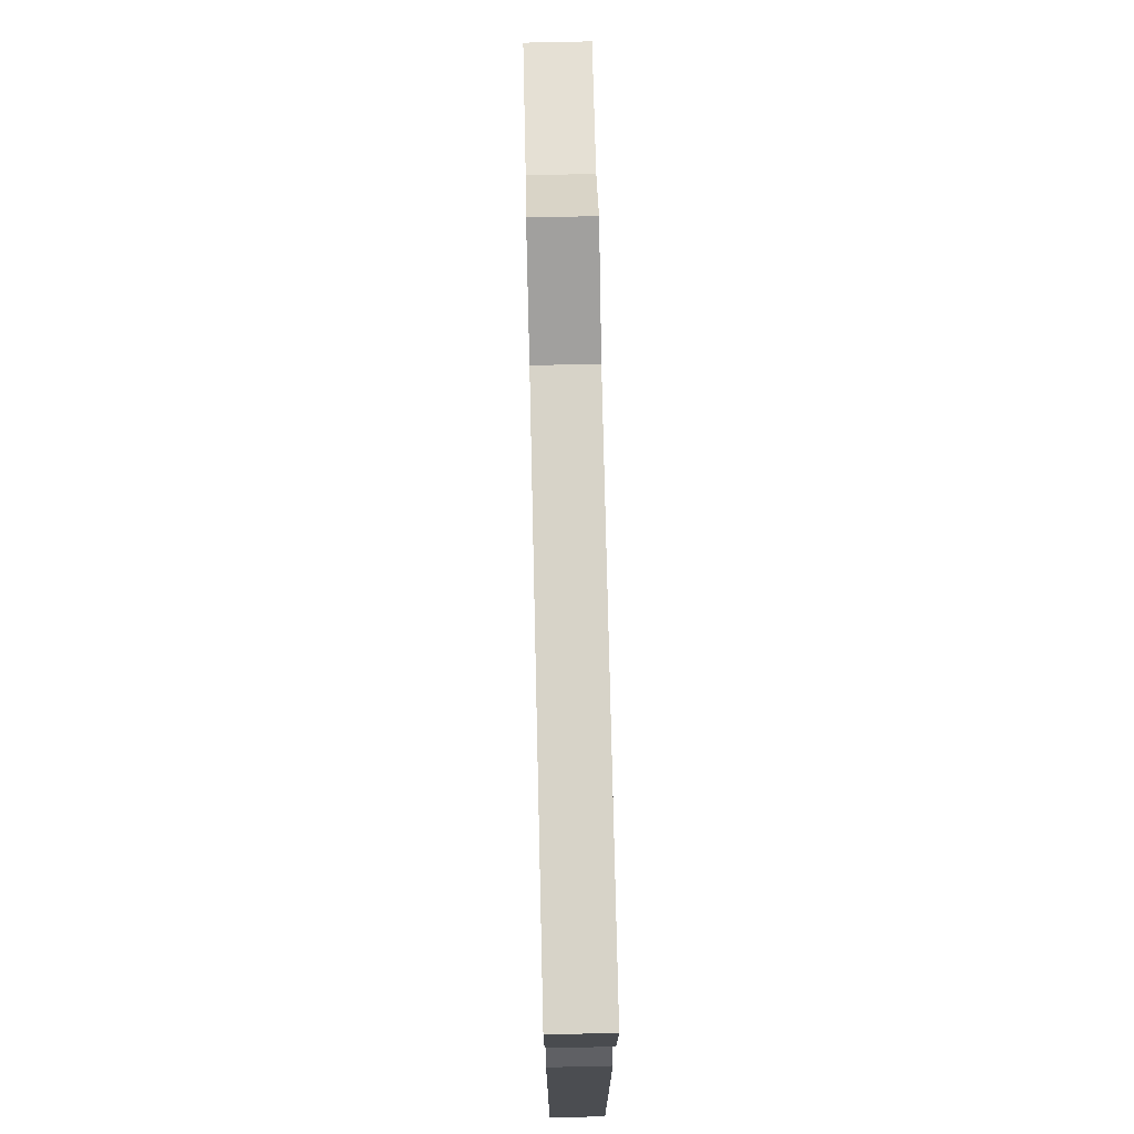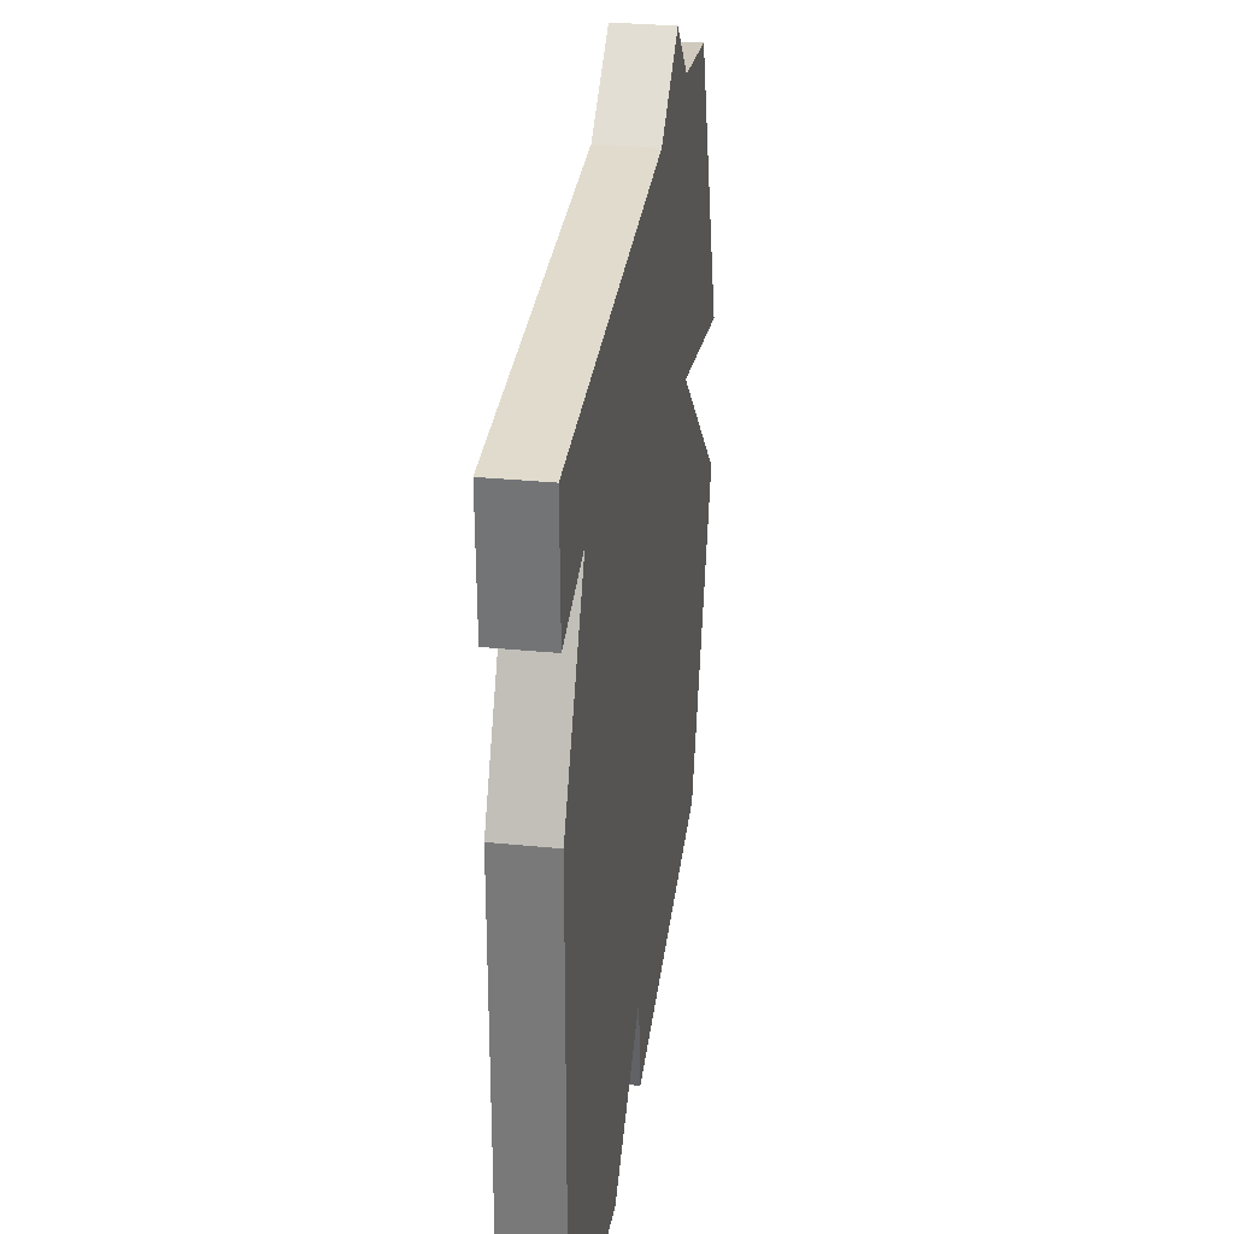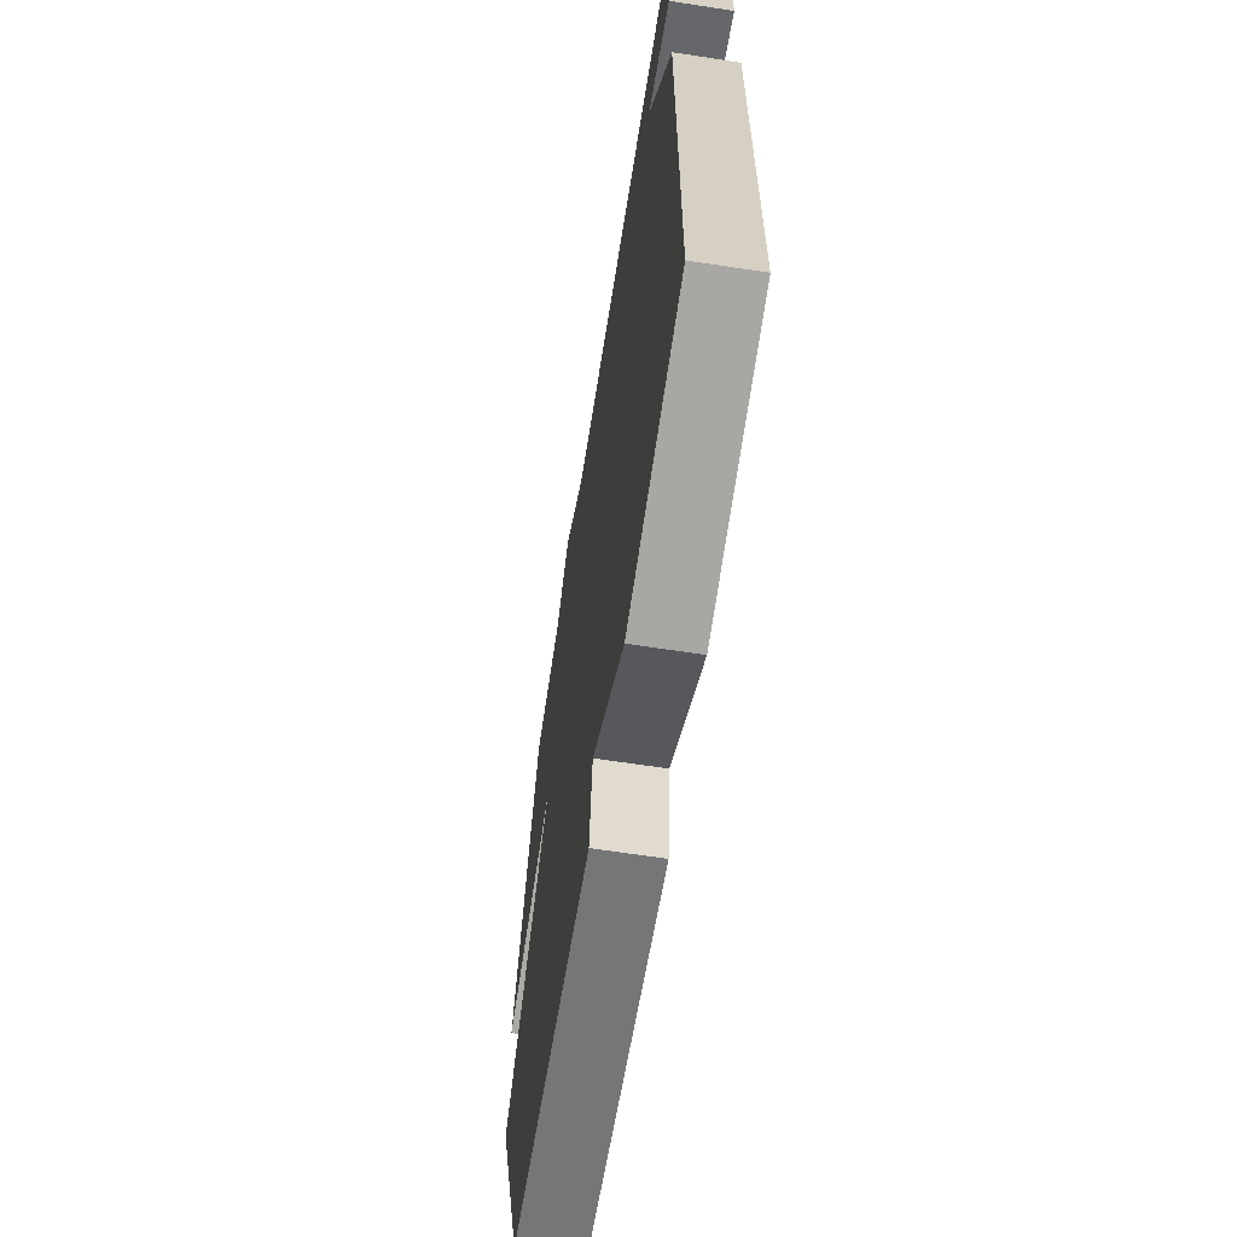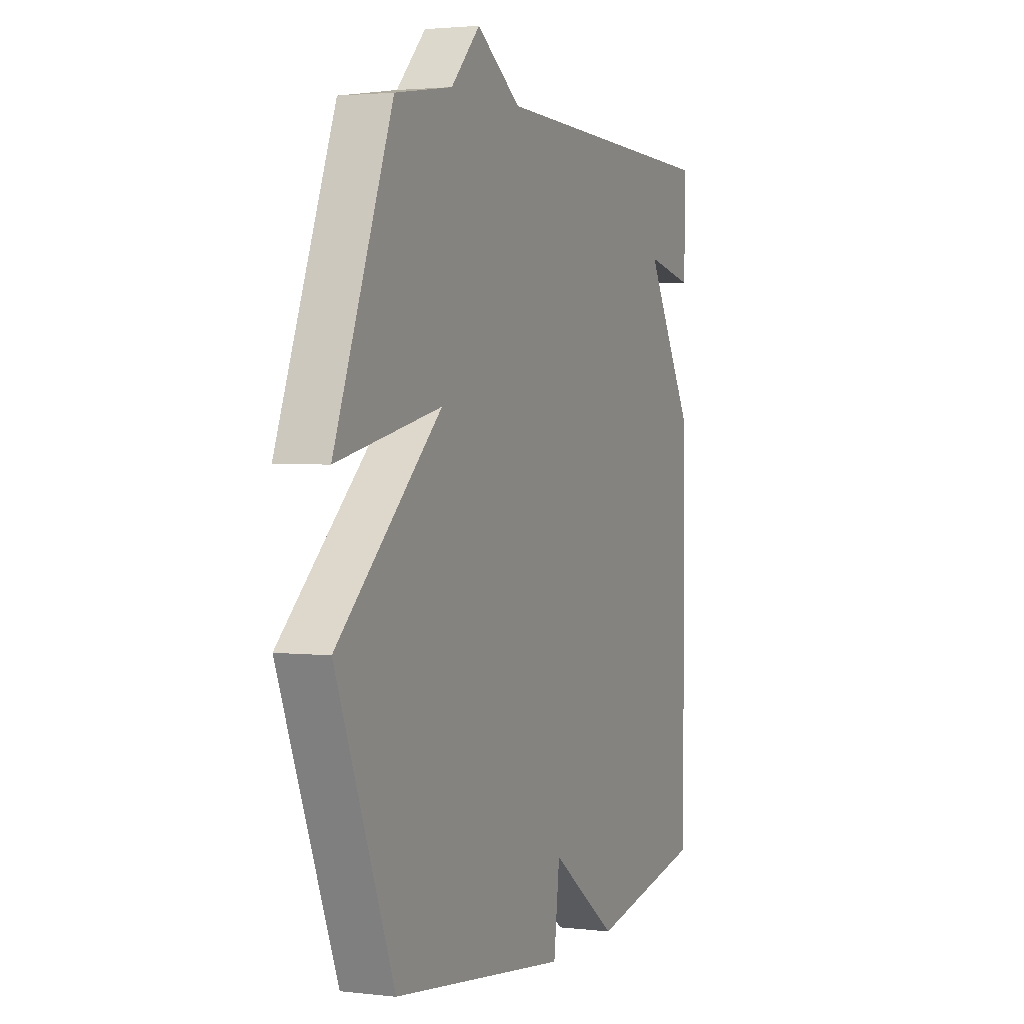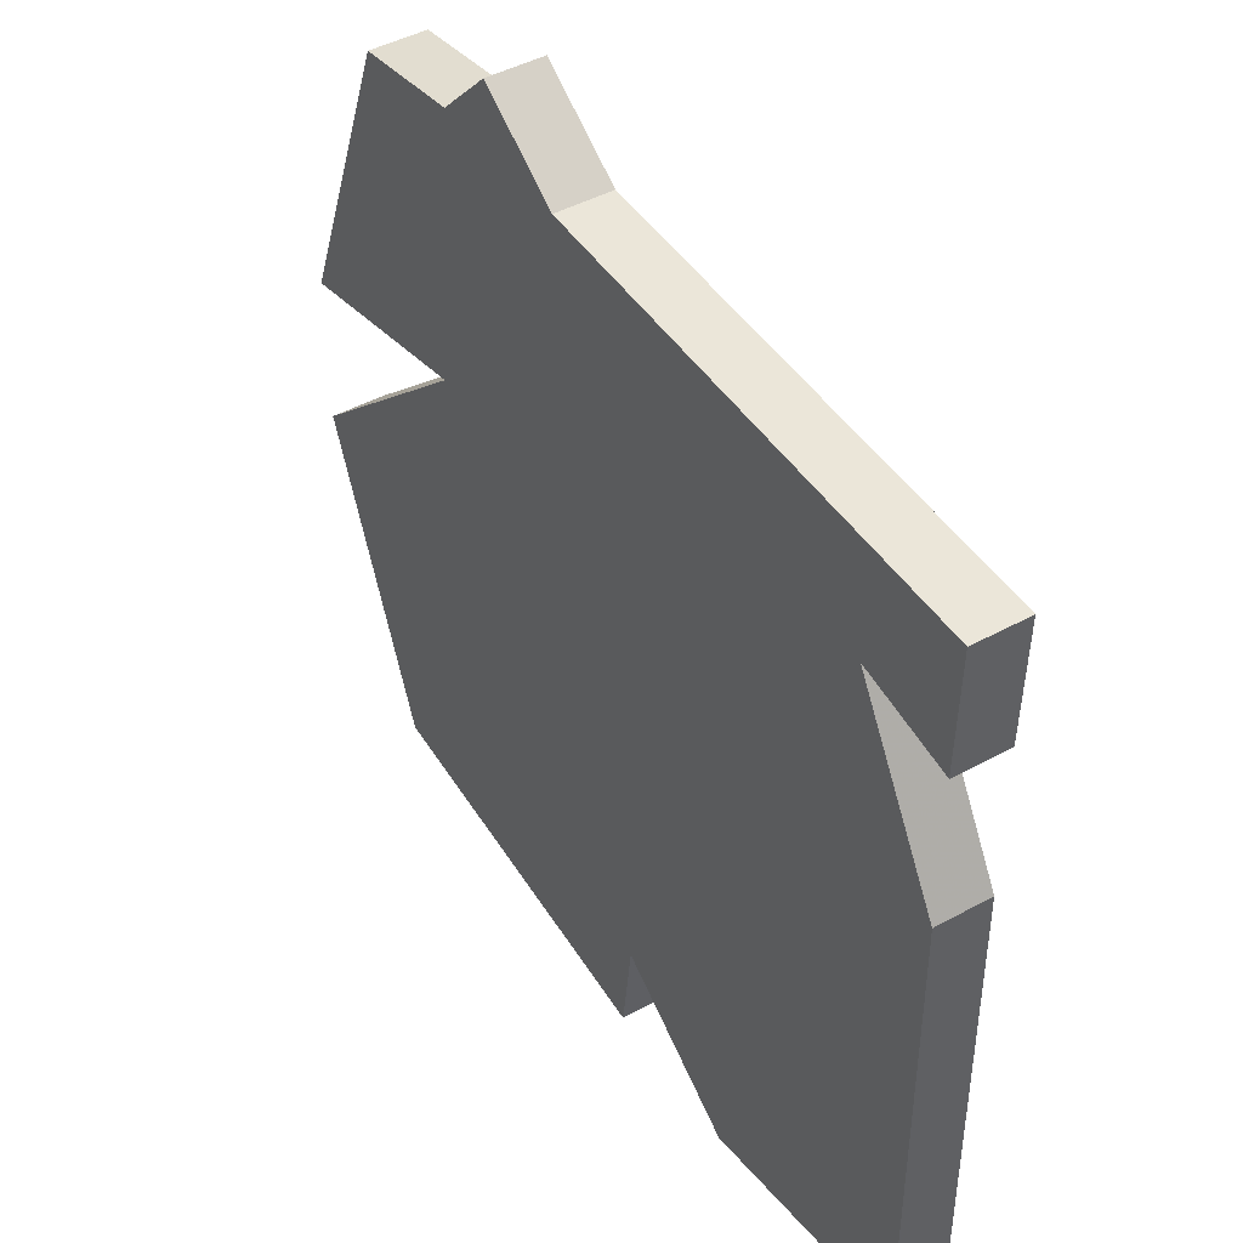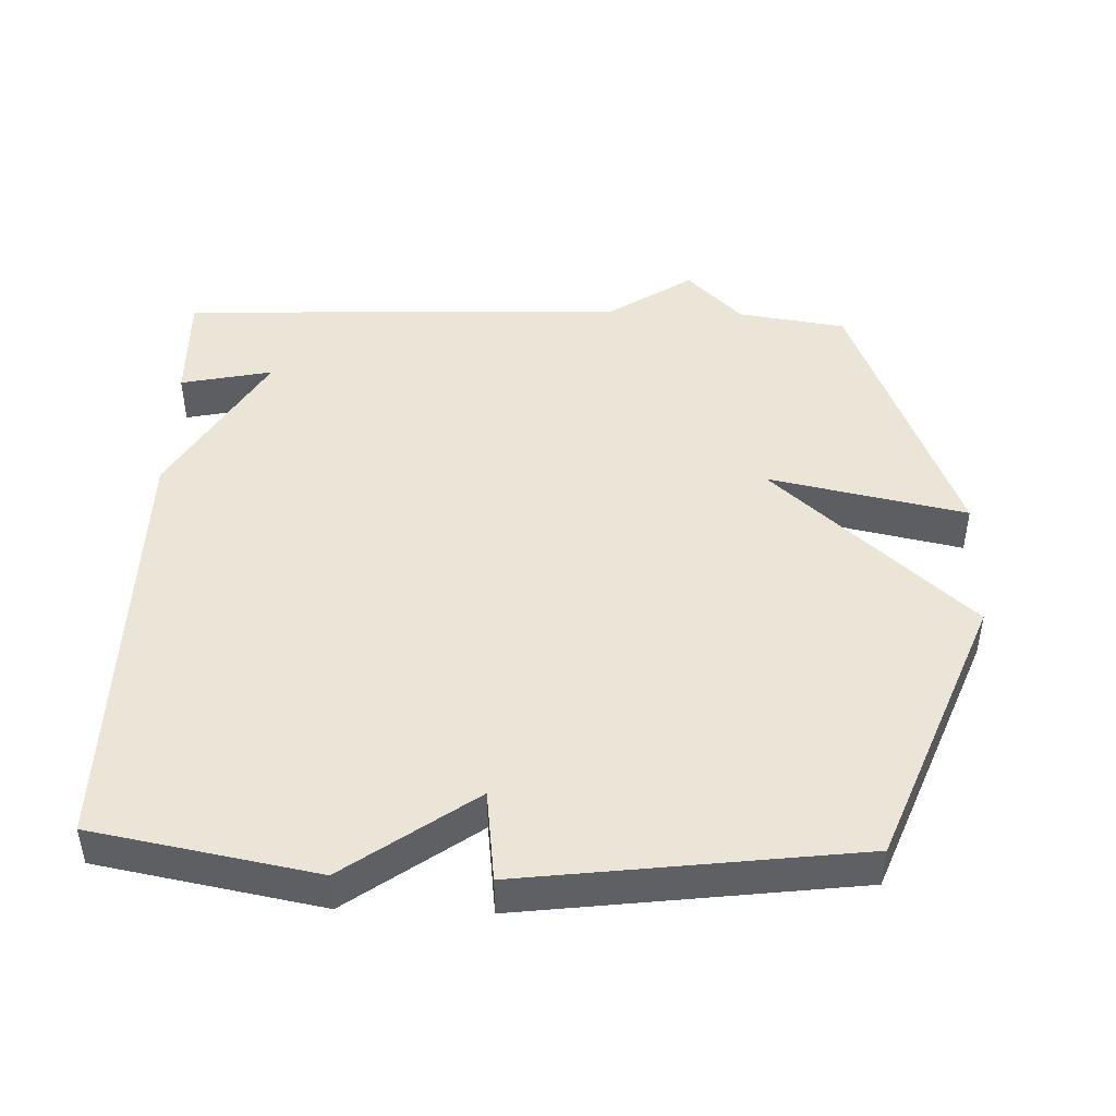
<metadata>
{"format":"obj","ext":"obj","renderer":"f3d","projection":"perspective","resolution":1024,"background":"white","views":[{"elev":74.5,"azim":88.7,"up":"+Z"},{"elev":31.3,"azim":98.1,"up":"+Z"},{"elev":-64.0,"azim":81.2,"up":"+Z"},{"elev":2.5,"azim":-67.5,"up":"+Z"},{"elev":45.0,"azim":57.5,"up":"+Z"},{"elev":45.7,"azim":-178.1,"up":"+Y"}]}
</metadata>
<code>
v 0.5 0.07 0.5
v 0.496 0.07 0.336
v 0.364 0.07 0.364
v 0.496 0.07 0.136
v 0.5 0.07 -0.5
v 0.18 0.07 -0.56
v -0.004 0.07 -0.427
v -0.02 0.07 -0.56
v -0.5 0.07 -0.5
v -0.657 0.07 -0.104
v -0.373 0.07 0.156
v -0.657 0.07 0.096
v -0.5 0.07 0.5
v -0.344 0.07 0.524
v -0.265 0.07 0.605
v -0.144 0.07 0.524
v 0.5 0 0.5
v 0.496 0 0.336
v 0.364 0 0.364
v 0.496 0 0.136
v 0.5 0 -0.5
v 0.18 0 -0.56
v -0.004 0 -0.427
v -0.02 0 -0.56
v -0.5 0 -0.5
v -0.657 0 -0.104
v -0.373 0 0.156
v -0.657 0 0.096
v -0.5 0 0.5
v -0.344 0 0.524
v -0.265 0 0.605
v -0.144 0 0.524
f 14 15 16
f 14 16 1
f 13 14 1
f 12 13 1
f 11 12 1
f 9 10 11
f 8 9 11
f 7 8 11
f 6 7 11
f 5 6 11
f 4 5 11
f 3 4 11
f 3 11 1
f 1 2 3
f 32 31 30
f 17 32 30
f 17 30 29
f 17 29 28
f 17 28 27
f 27 26 25
f 27 25 24
f 27 24 23
f 27 23 22
f 27 22 21
f 27 21 20
f 27 20 19
f 17 27 19
f 19 18 17
f 1 17 18 2
f 2 18 19 3
f 3 19 20 4
f 4 20 21 5
f 5 21 22 6
f 6 22 23 7
f 7 23 24 8
f 8 24 25 9
f 9 25 26 10
f 10 26 27 11
f 11 27 28 12
f 12 28 29 13
f 13 29 30 14
f 14 30 31 15
f 15 31 32 16
f 16 32 17 1

</code>
